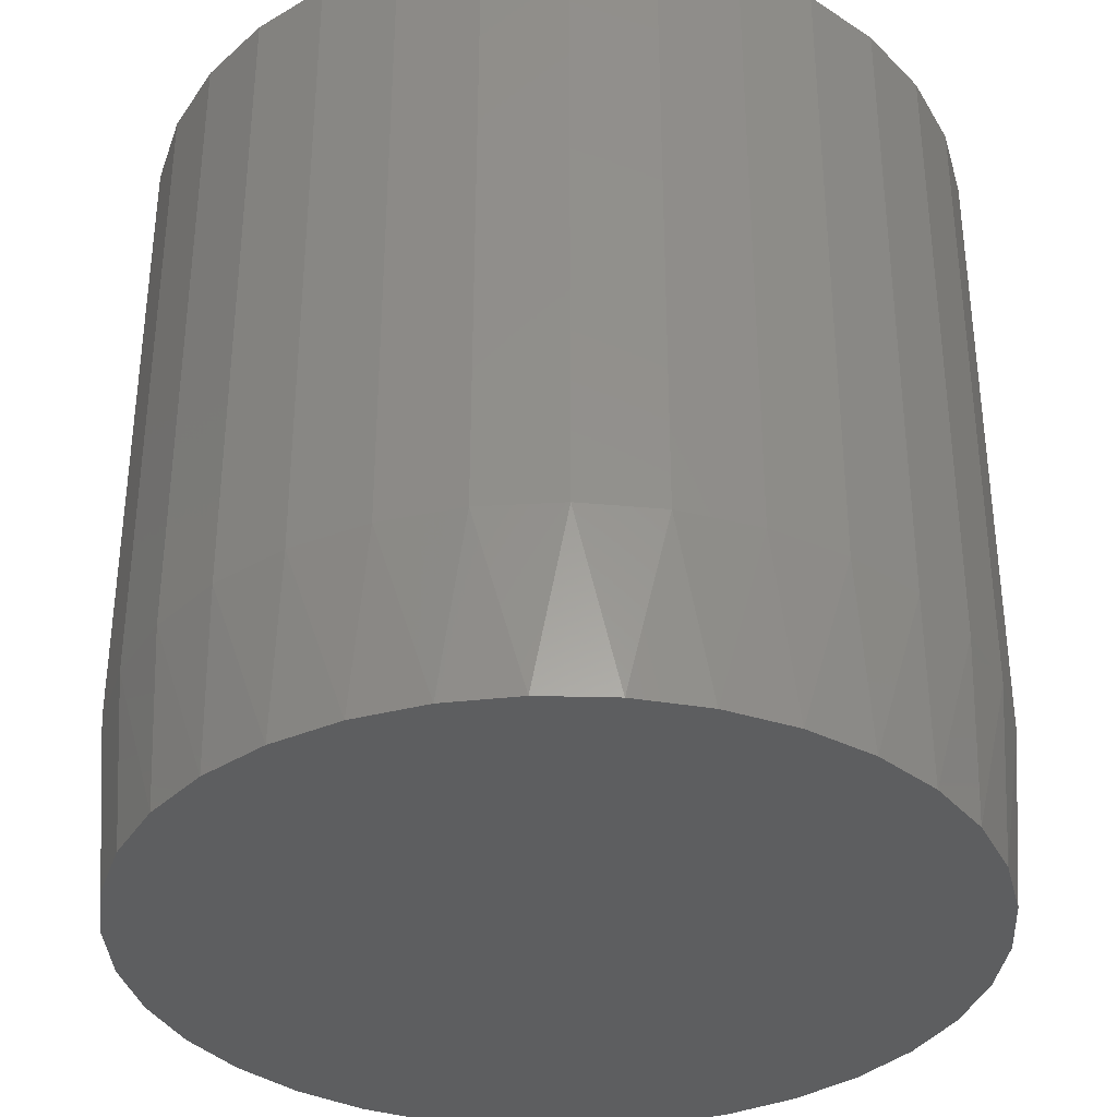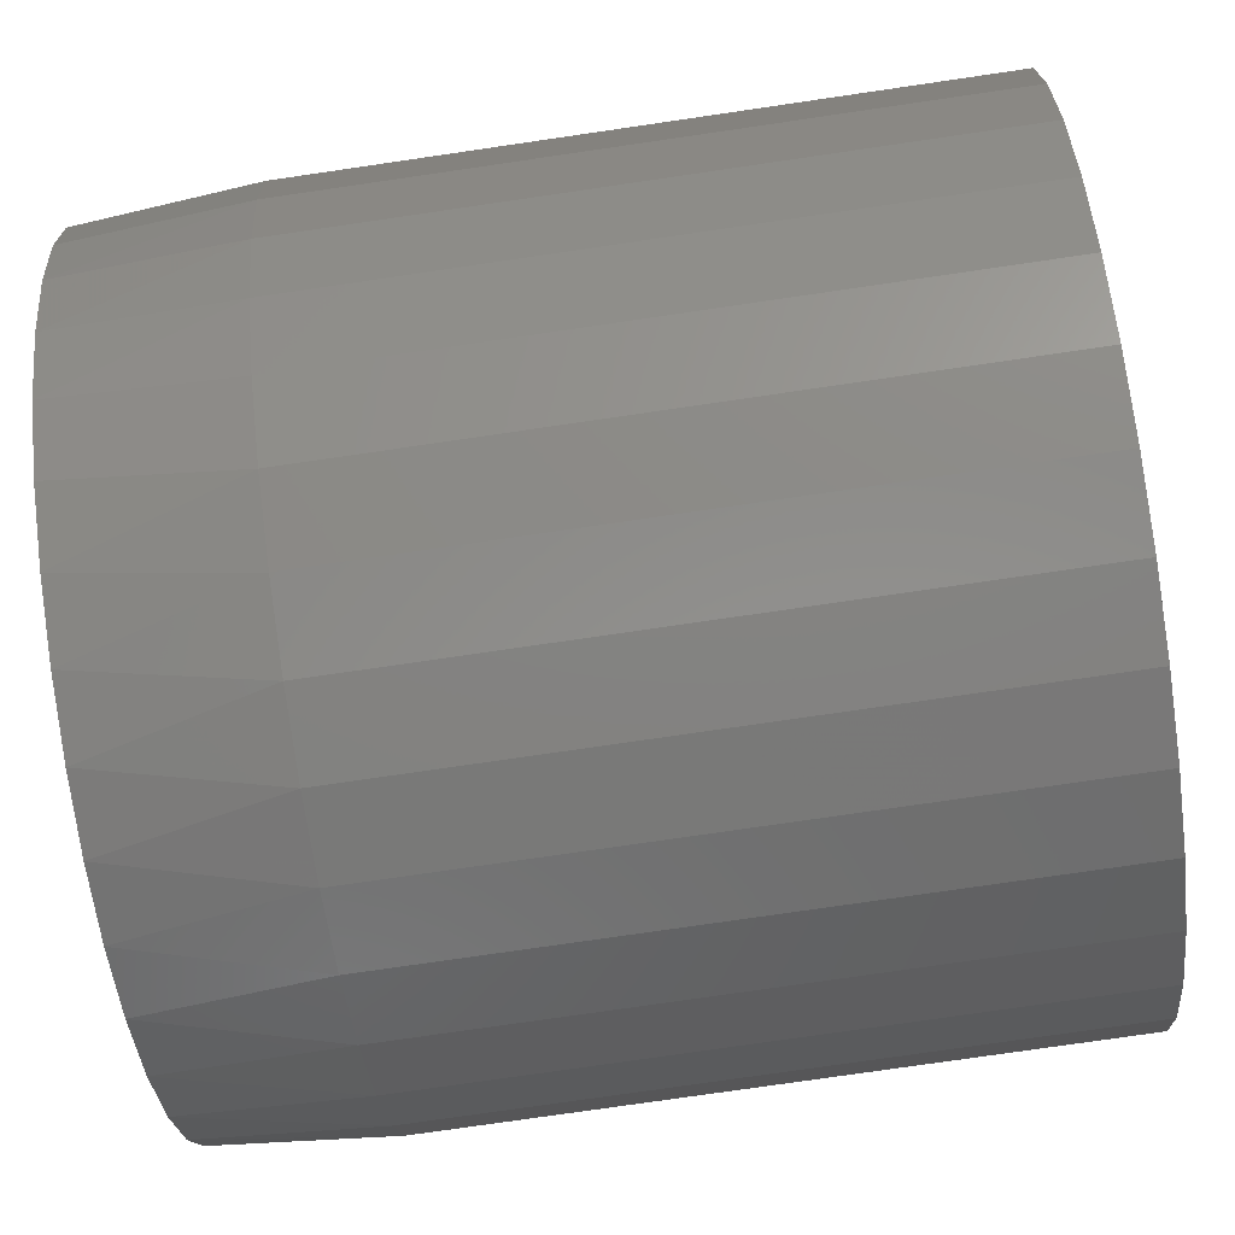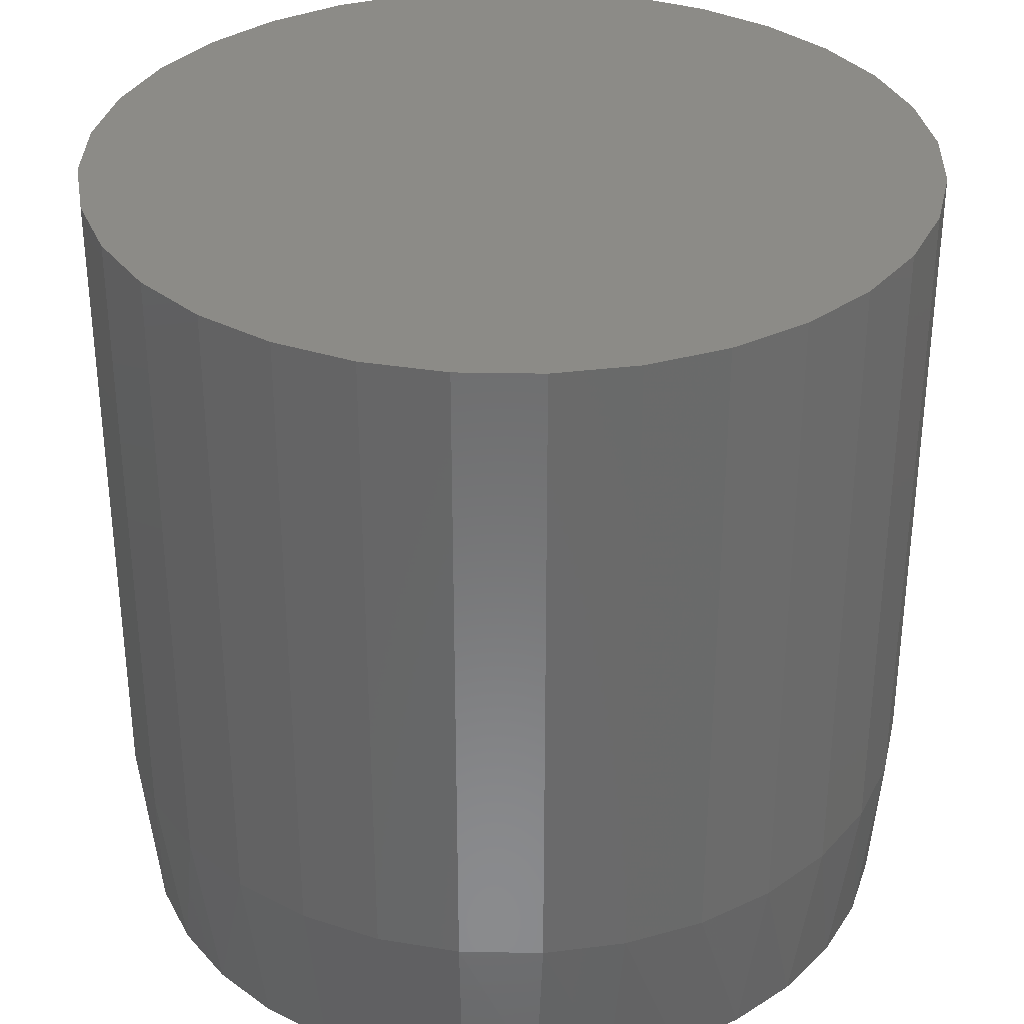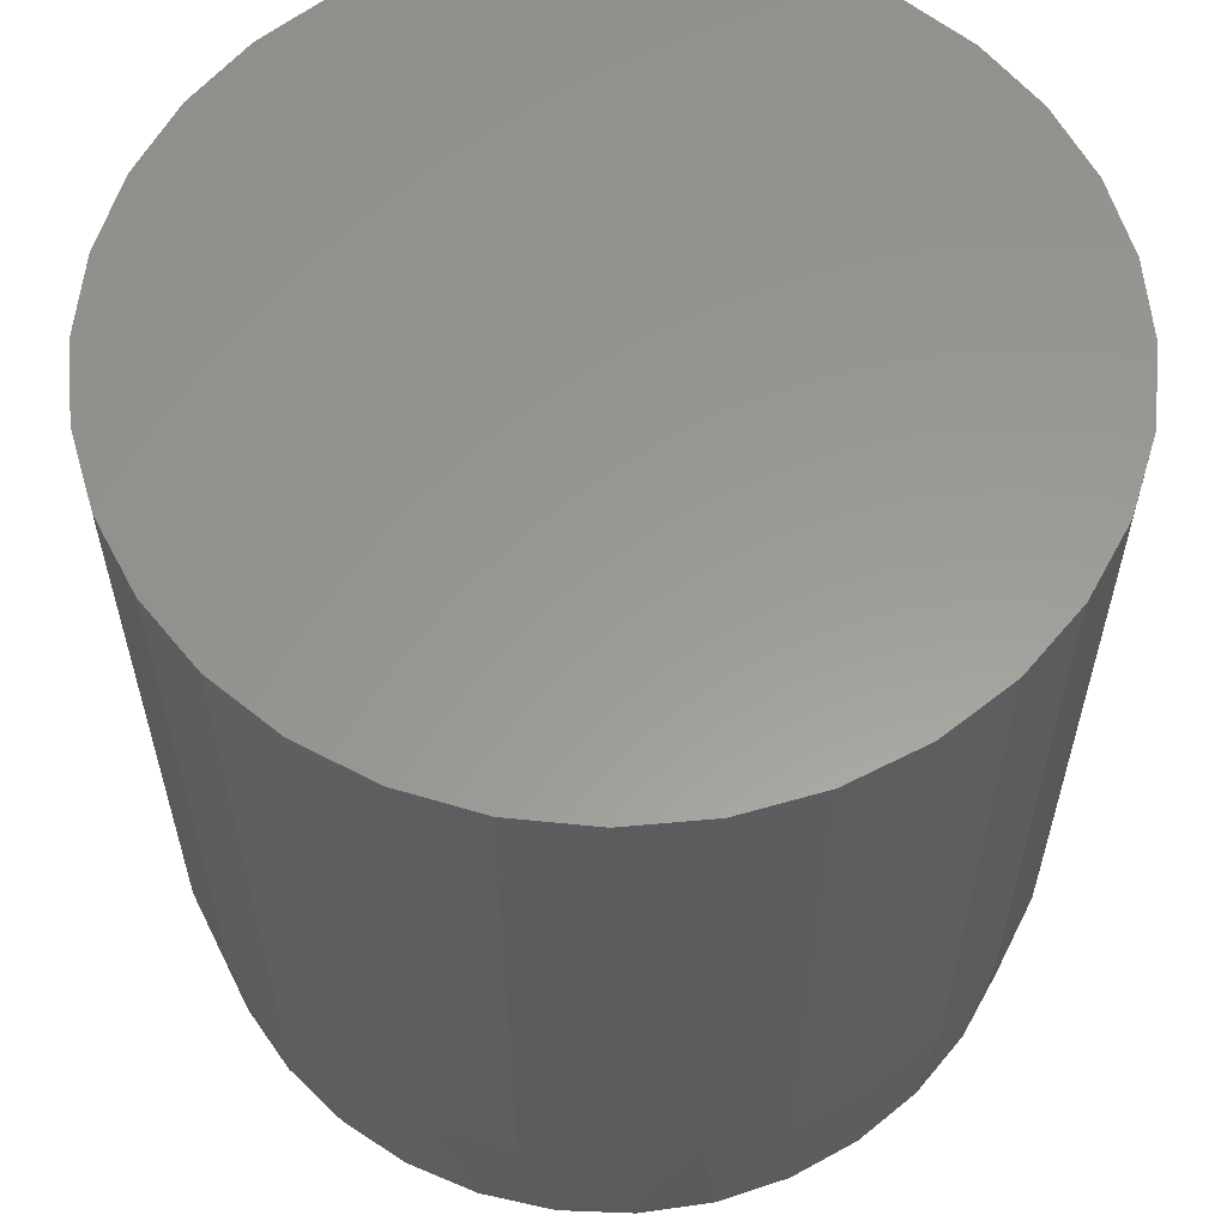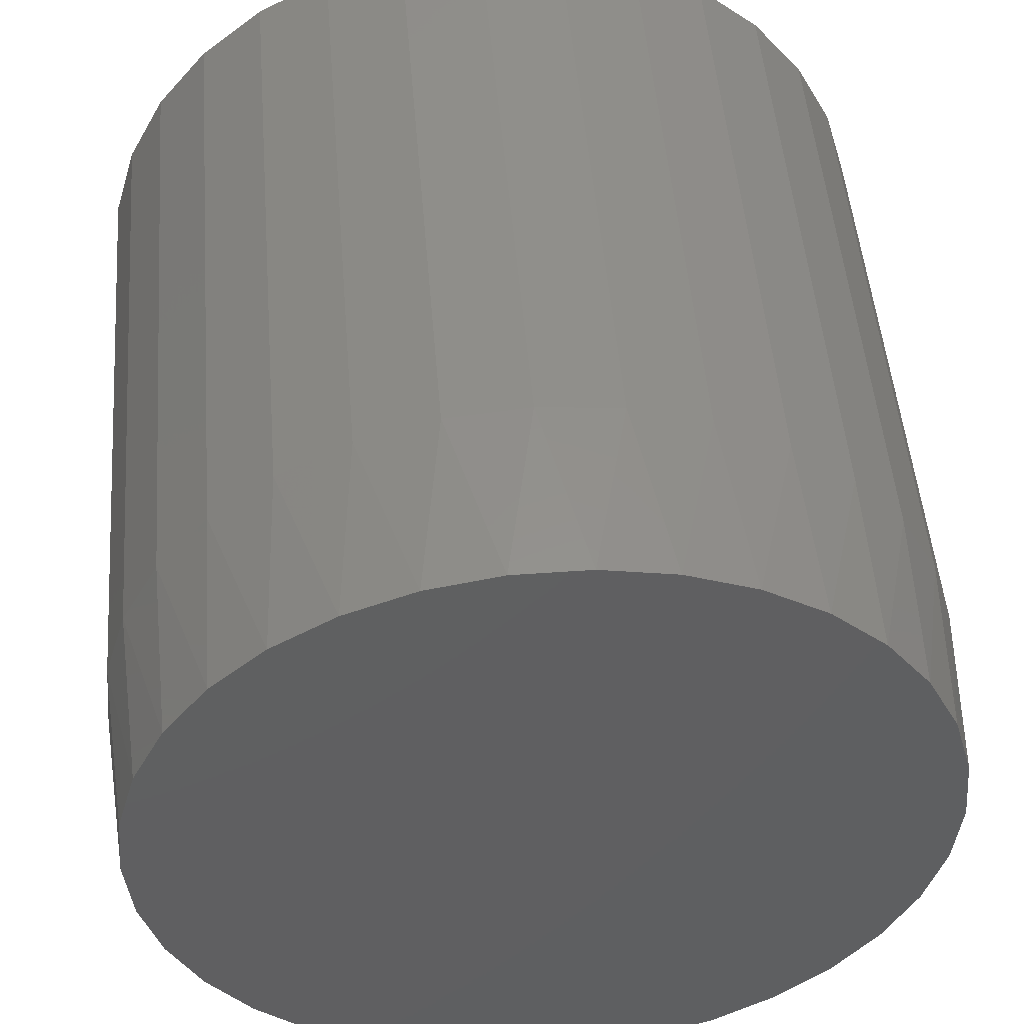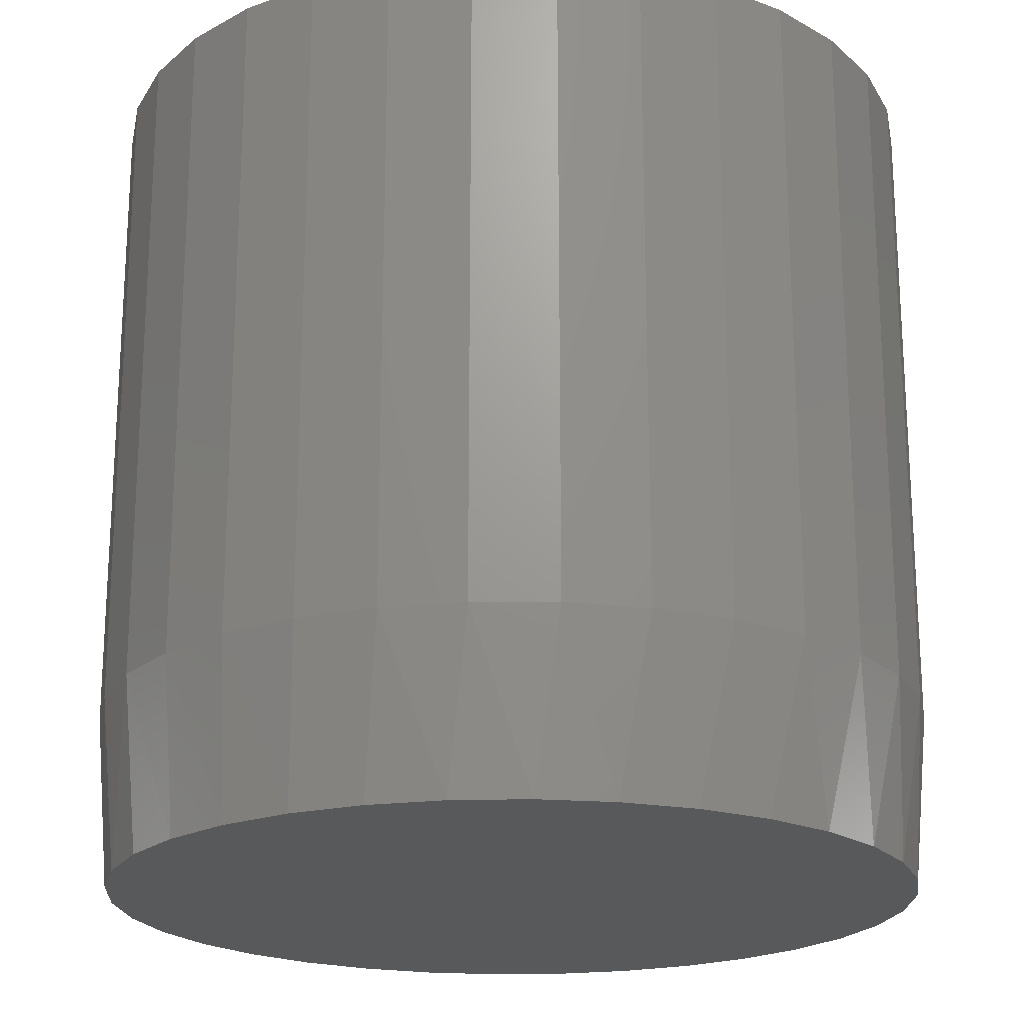
<metadata>
{"format":"stl","ext":"stl","renderer":"f3d","projection":"perspective","resolution":1024,"background":"white","views":[{"elev":-35.2,"azim":-12.6,"up":"+Y"},{"elev":-77.0,"azim":98.3,"up":"+Z"},{"elev":33.4,"azim":-82.9,"up":"+Y"},{"elev":59.5,"azim":34.1,"up":"+Y"},{"elev":49.3,"azim":-4.6,"up":"+Z"},{"elev":-20.5,"azim":140.3,"up":"+Y"}]}
</metadata>
<code>
# stl→obj: 98 verts, 192 faces
v 0.00625 1.249e-17 0.6234
v 0.05015 1.469e-17 0.6191
v -0.03765 9.813e-18 0.6191
v -0.07985 6.76e-18 0.6063
v 0.09235 1.632e-17 0.6063
v 0.05015 -9.813e-18 0.1778
v -0.03765 -1.469e-17 0.1778
v 0.09235 -6.76e-18 0.1906
v 0.00625 -1.249e-17 0.1734
v -0.07985 -1.632e-17 0.1906
v -0.1188 -1.732e-17 0.2114
v 0.1313 -3.446e-18 0.2114
v -0.1528 -1.766e-17 0.2393
v 0.1653 -2.003e-32 0.2393
v -0.1808 -1.732e-17 0.2734
v 0.1933 3.446e-18 0.2734
v -0.2016 -1.632e-17 0.3123
v 0.2141 6.76e-18 0.3123
v -0.2144 -1.469e-17 0.3545
v 0.2269 9.813e-18 0.3545
v -0.2188 -1.249e-17 0.3984
v 0.2313 1.249e-17 0.3984
v -0.2144 -9.813e-18 0.4423
v 0.2269 1.469e-17 0.4423
v -0.2016 -6.76e-18 0.4845
v 0.2141 1.632e-17 0.4845
v -0.1808 -3.446e-18 0.5234
v 0.1933 1.732e-17 0.5234
v -0.1528 1.079e-32 0.5575
v 0.1653 1.766e-17 0.5575
v -0.1188 3.446e-18 0.5855
v 0.1313 1.732e-17 0.5855
v 0.2313 -0.3516 0.3984
v 0.2269 -0.3516 0.3545
v 0.2141 -0.3516 0.3123
v 0.1933 -0.3516 0.2734
v 0.1653 -0.3516 0.2393
v 0.1313 -0.3516 0.2114
v 0.09235 -0.3516 0.1906
v 0.05015 -0.3516 0.1778
v 0.00625 -0.3516 0.1734
v -0.03765 -0.3516 0.1778
v -0.07985 -0.3516 0.1906
v -0.1188 -0.3516 0.2114
v -0.1528 -0.3516 0.2393
v -0.1808 -0.3516 0.2734
v -0.2016 -0.3516 0.3123
v -0.2144 -0.3516 0.3545
v -0.2188 -0.3516 0.3984
v 0.02629 -0.4453 0.6147
v -0.01379 -0.4453 0.6147
v -0.05319 -0.4453 0.6073
v 0.06569 -0.4453 0.6073
v 0.06569 -0.4453 0.1895
v -0.01379 -0.4453 0.1822
v 0.02629 -0.4453 0.1822
v 0.1031 -0.4453 0.5929
v -0.09056 -0.4453 0.5929
v 0.1371 -0.4453 0.5718
v -0.1246 -0.4453 0.5718
v 0.1668 -0.4453 0.5448
v -0.1543 -0.4453 0.5448
v 0.1909 -0.4453 0.5128
v -0.1784 -0.4453 0.5128
v 0.2088 -0.4453 0.4769
v -0.1963 -0.4453 0.4769
v 0.2197 -0.4453 0.4383
v -0.2072 -0.4453 0.4383
v 0.2234 -0.4453 0.3984
v -0.2109 -0.4453 0.3984
v 0.2197 -0.4453 0.3585
v -0.2072 -0.4453 0.3585
v 0.2088 -0.4453 0.32
v -0.1963 -0.4453 0.32
v 0.1909 -0.4453 0.2841
v -0.1784 -0.4453 0.2841
v 0.1668 -0.4453 0.2521
v -0.1543 -0.4453 0.2521
v 0.1371 -0.4453 0.2251
v -0.1246 -0.4453 0.2251
v 0.1031 -0.4453 0.204
v -0.09056 -0.4453 0.204
v -0.05319 -0.4453 0.1895
v -0.2144 -0.3516 0.4423
v -0.2016 -0.3516 0.4845
v -0.1808 -0.3516 0.5234
v -0.1528 -0.3516 0.5575
v -0.1188 -0.3516 0.5855
v -0.07985 -0.3516 0.6063
v -0.03765 -0.3516 0.6191
v 0.00625 -0.3516 0.6234
v 0.05015 -0.3516 0.6191
v 0.09235 -0.3516 0.6063
v 0.1313 -0.3516 0.5855
v 0.1653 -0.3516 0.5575
v 0.1933 -0.3516 0.5234
v 0.2141 -0.3516 0.4845
v 0.2269 -0.3516 0.4423
f 1 2 3
f 4 3 2
f 5 4 2
f 6 7 8
f 9 7 6
f 7 10 8
f 8 10 11
f 8 11 12
f 12 11 13
f 12 13 14
f 14 13 15
f 14 15 16
f 16 15 17
f 16 17 18
f 18 17 19
f 18 19 20
f 20 19 21
f 20 21 22
f 22 21 23
f 22 23 24
f 24 23 25
f 24 25 26
f 26 25 27
f 26 27 28
f 28 27 29
f 28 29 30
f 30 29 31
f 30 31 32
f 32 31 4
f 32 4 5
f 22 33 20
f 20 33 34
f 20 34 18
f 18 34 35
f 18 35 16
f 16 35 36
f 16 36 14
f 14 36 37
f 14 37 12
f 12 37 38
f 12 38 8
f 8 38 39
f 8 39 6
f 6 39 40
f 6 40 9
f 9 40 41
f 9 41 7
f 7 41 42
f 7 42 10
f 10 42 43
f 10 43 11
f 11 43 44
f 11 44 13
f 13 44 45
f 13 45 15
f 15 45 46
f 15 46 17
f 17 46 47
f 17 47 19
f 19 47 48
f 19 48 21
f 21 48 49
f 50 51 52
f 50 52 53
f 54 55 56
f 53 52 57
f 57 52 58
f 57 58 59
f 59 58 60
f 59 60 61
f 61 60 62
f 61 62 63
f 63 62 64
f 63 64 65
f 65 64 66
f 65 66 67
f 67 66 68
f 67 68 69
f 69 68 70
f 69 70 71
f 71 70 72
f 71 72 73
f 73 72 74
f 73 74 75
f 75 74 76
f 75 76 77
f 77 76 78
f 77 78 79
f 79 78 80
f 79 80 81
f 81 80 82
f 81 82 54
f 54 82 83
f 54 83 55
f 21 49 23
f 23 49 84
f 23 84 25
f 25 84 85
f 25 85 27
f 27 85 86
f 27 86 29
f 29 86 87
f 29 87 31
f 31 87 88
f 31 88 4
f 4 88 89
f 4 89 3
f 3 89 90
f 3 90 1
f 1 90 91
f 1 91 2
f 2 91 92
f 2 92 5
f 5 92 93
f 5 93 32
f 32 93 94
f 32 94 30
f 30 94 95
f 30 95 28
f 28 95 96
f 28 96 26
f 26 96 97
f 26 97 24
f 24 97 98
f 24 98 22
f 22 98 33
f 98 97 65
f 97 96 63
f 65 97 63
f 96 95 61
f 63 96 61
f 95 94 59
f 61 95 59
f 94 93 57
f 59 94 57
f 93 92 53
f 57 93 53
f 92 91 50
f 53 92 50
f 91 90 51
f 50 91 51
f 90 89 52
f 51 90 52
f 89 88 58
f 52 89 58
f 88 87 60
f 58 88 60
f 87 86 62
f 60 87 62
f 86 85 64
f 62 86 64
f 85 84 66
f 64 85 66
f 66 84 68
f 68 84 49
f 68 49 70
f 65 67 98
f 98 67 69
f 98 69 33
f 48 47 74
f 47 46 76
f 74 47 76
f 46 45 78
f 76 46 78
f 45 44 80
f 78 45 80
f 44 43 82
f 80 44 82
f 43 42 83
f 82 43 83
f 42 41 55
f 83 42 55
f 41 40 56
f 55 41 56
f 40 39 54
f 56 40 54
f 39 38 81
f 54 39 81
f 38 37 79
f 81 38 79
f 37 36 77
f 79 37 77
f 36 35 75
f 77 36 75
f 35 34 73
f 75 35 73
f 73 34 71
f 71 34 33
f 71 33 69
f 74 72 48
f 48 72 70
f 48 70 49

</code>
